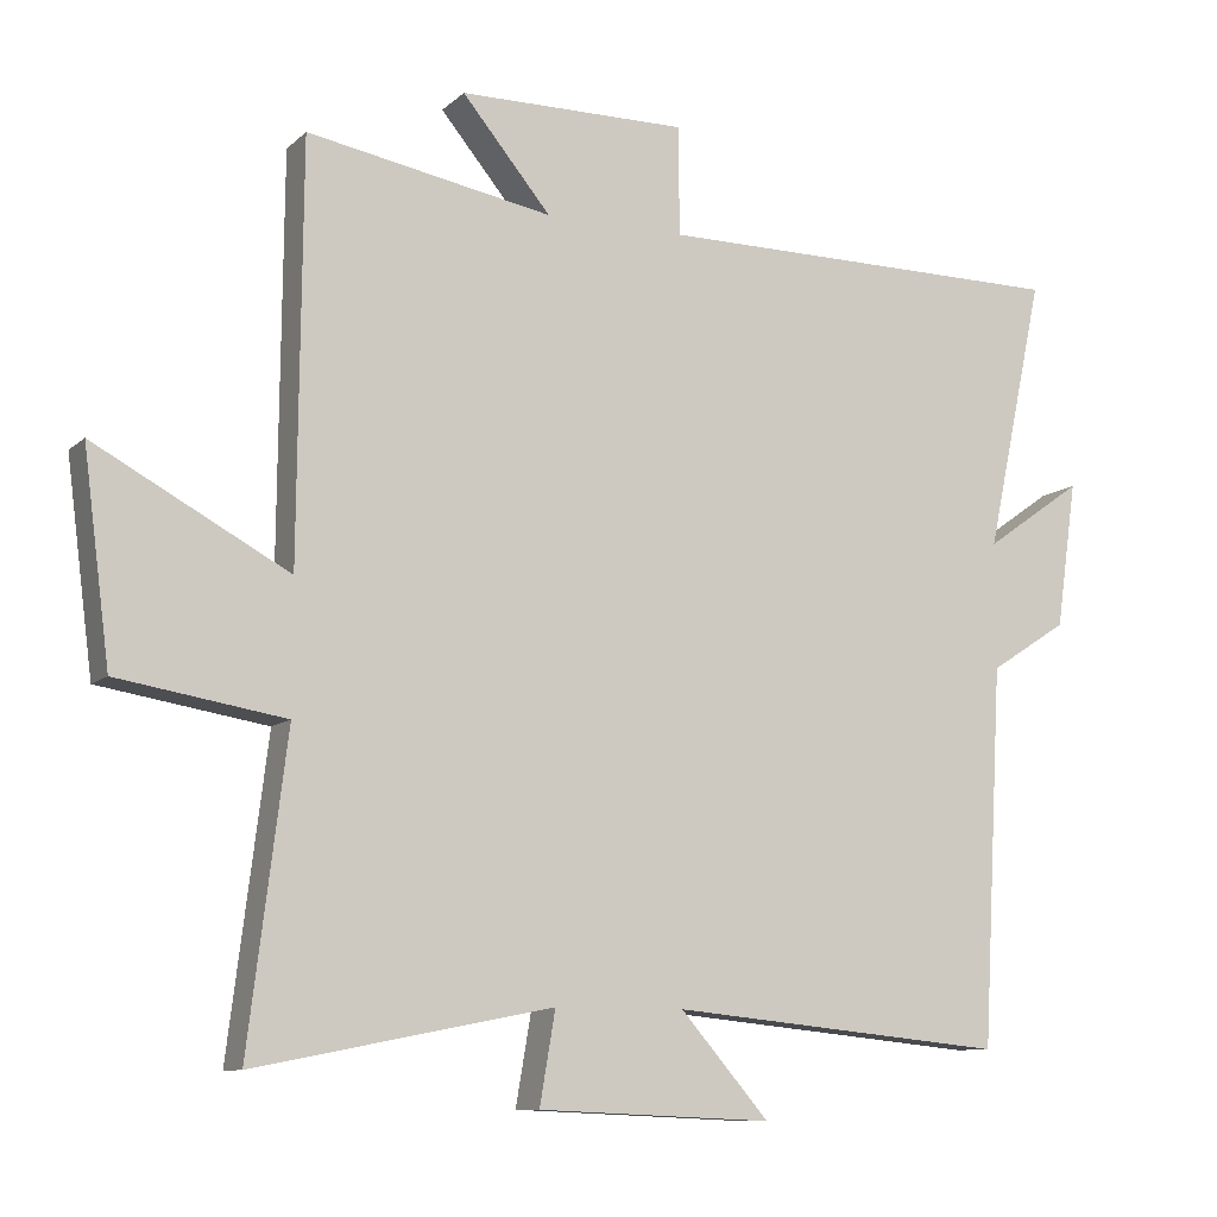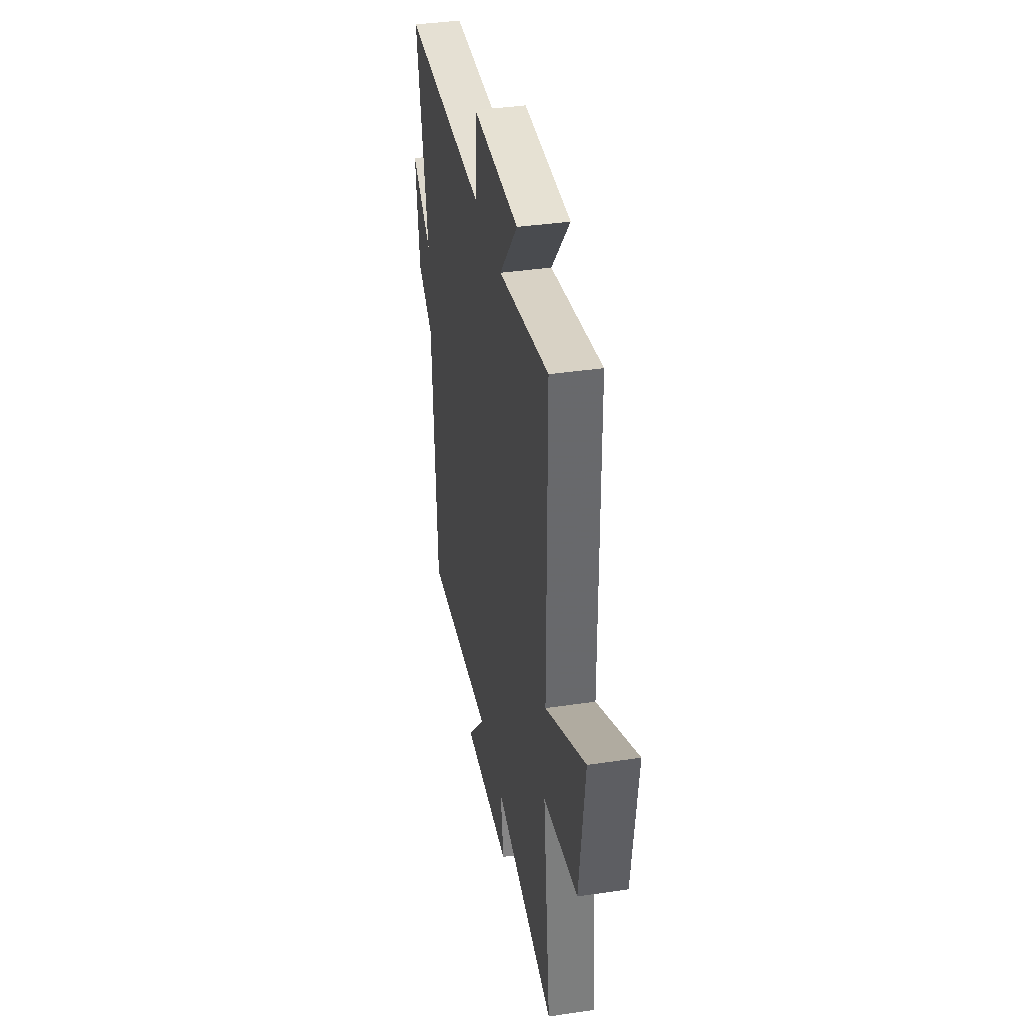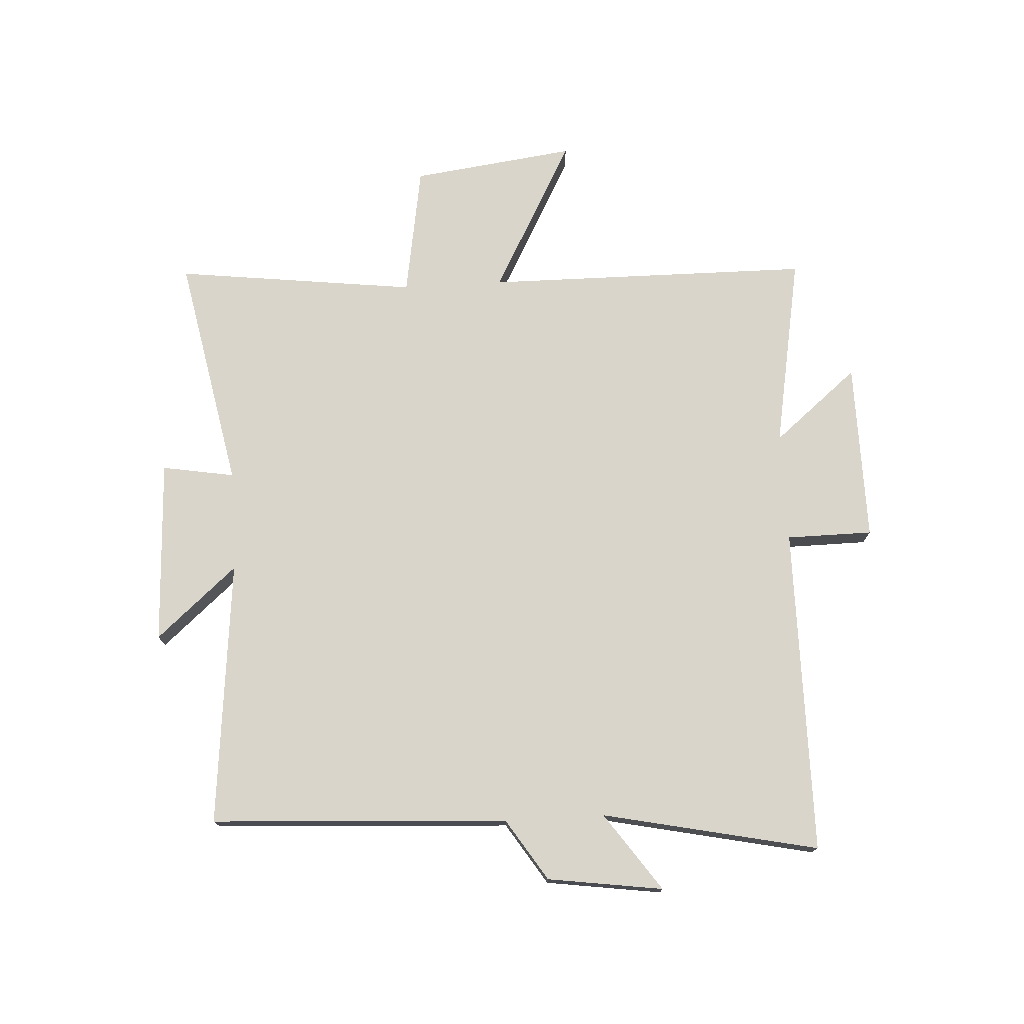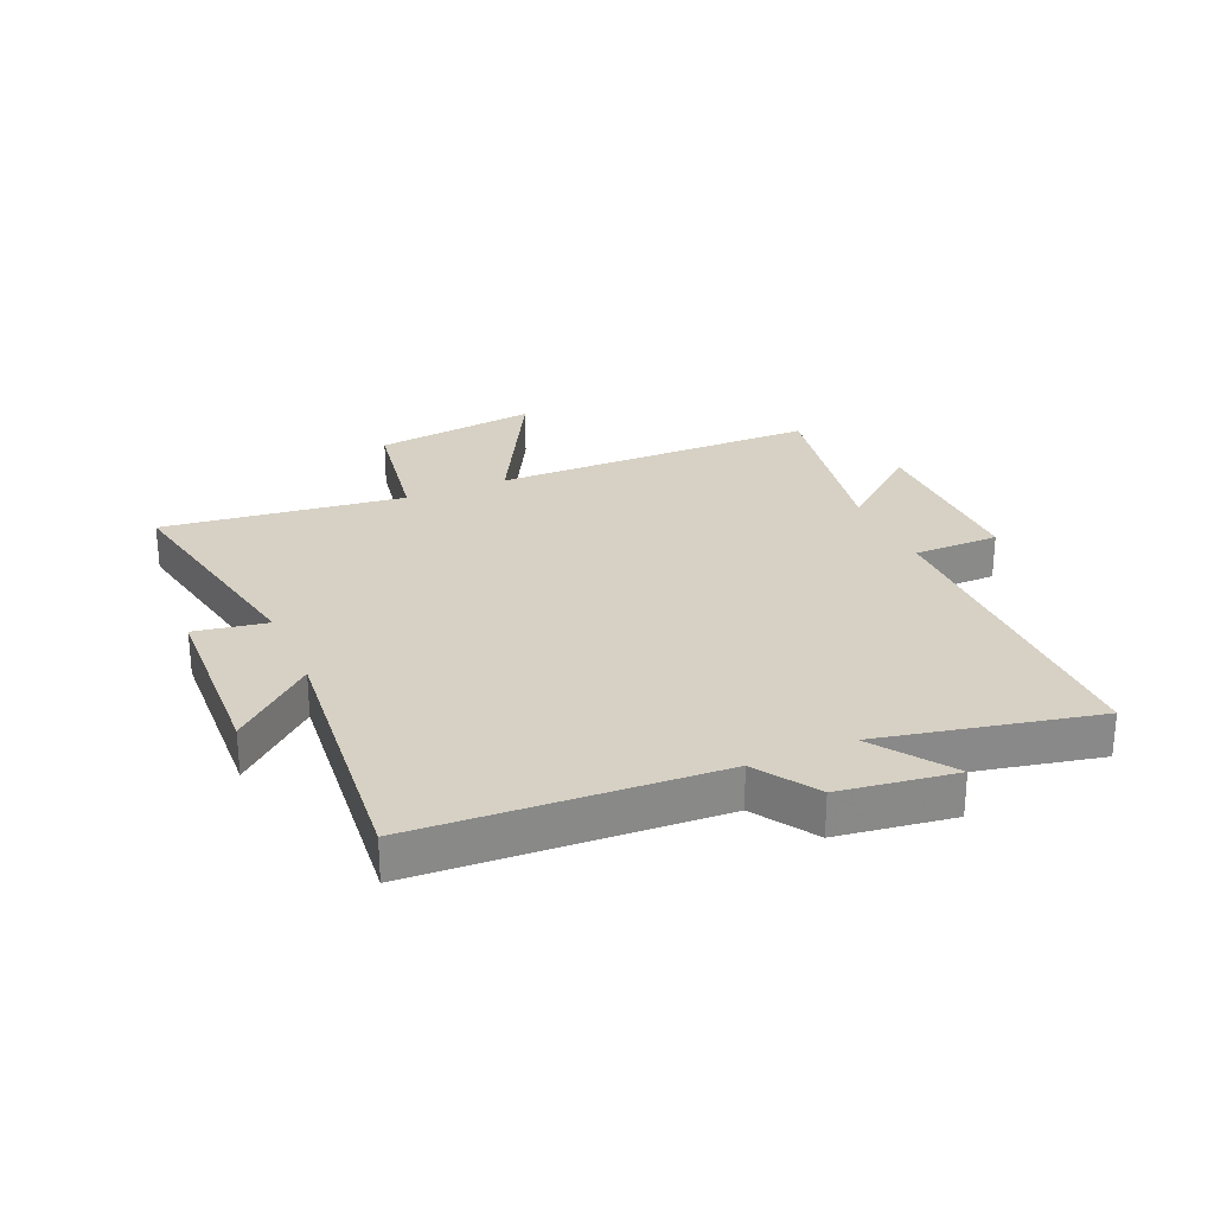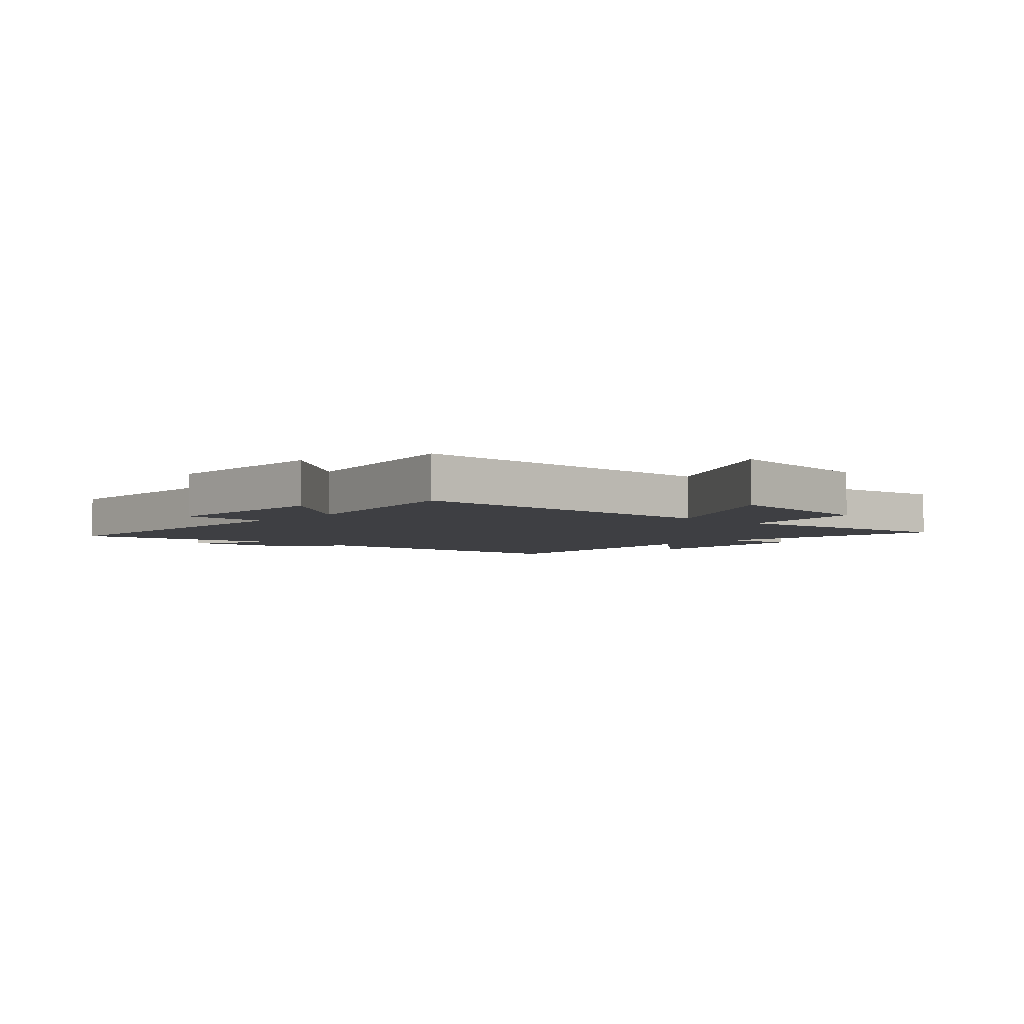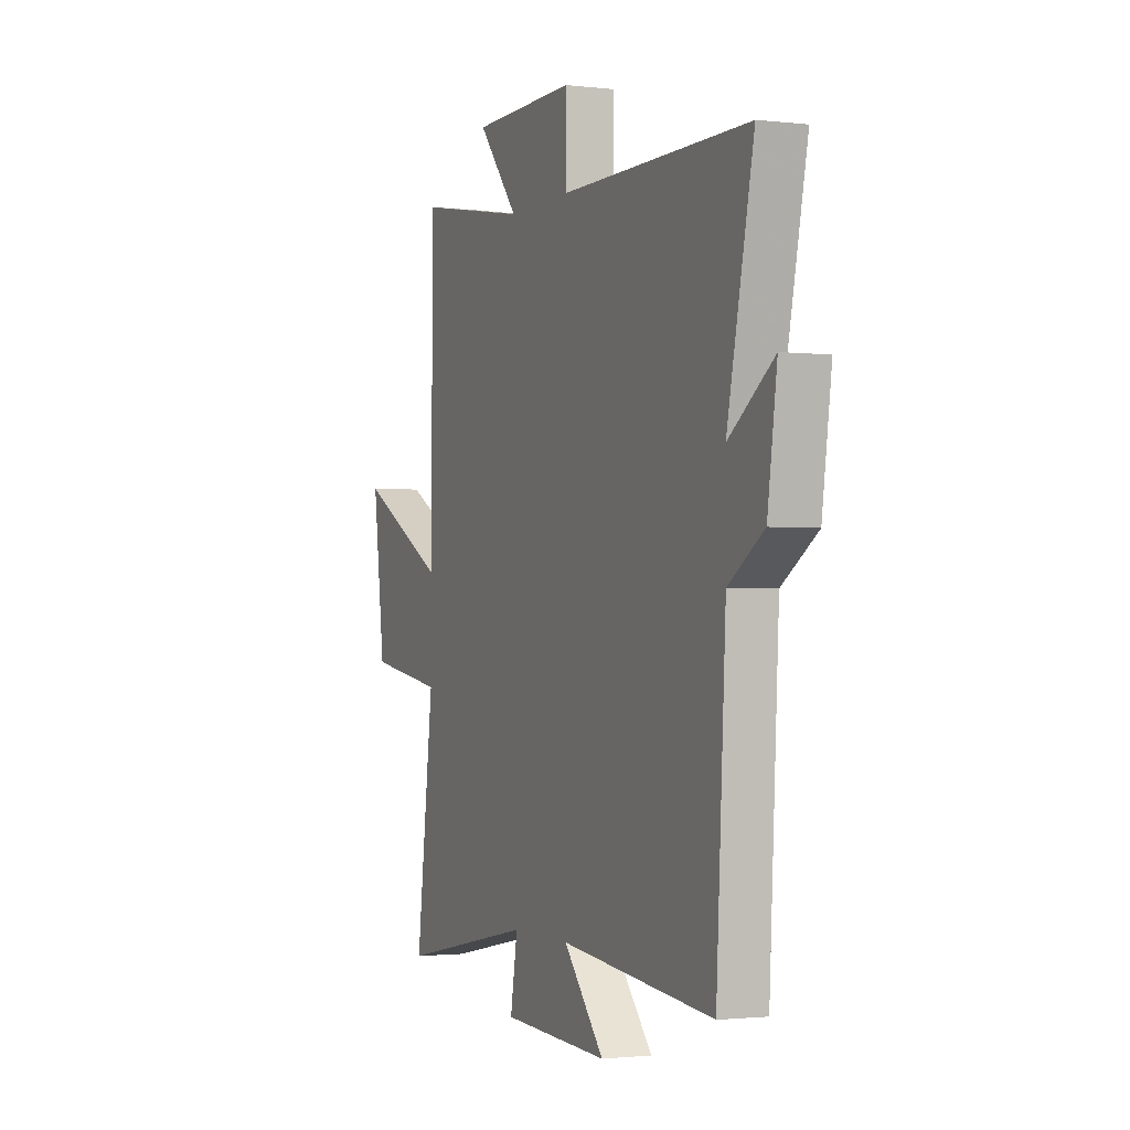
<metadata>
{"format":"obj","ext":"obj","renderer":"f3d","projection":"perspective","resolution":1024,"background":"white","views":[{"elev":-9.9,"azim":153.8,"up":"+Z"},{"elev":38.3,"azim":79.4,"up":"+Z"},{"elev":74.6,"azim":-93.3,"up":"+Y"},{"elev":27.0,"azim":-113.5,"up":"+Y"},{"elev":-4.3,"azim":47.6,"up":"+Y"},{"elev":-1.8,"azim":-113.0,"up":"+Z"}]}
</metadata>
<code>
v -0.472 0.07 -0.545
v -0.5 0.07 -0.039
v -0.604 0.07 0.028
v -0.632 0.07 0.224
v -0.5 0.07 0.131
v -0.578 0.07 0.497
v -0.022 0.07 0.5
v -0.021 0.07 0.646
v 0.285 0.07 0.644
v 0.166 0.07 0.5
v 0.495 0.07 0.56
v 0.5 0.07 0.006
v 0.76 0.07 0.147
v 0.724 0.07 -0.131
v 0.5 0.07 -0.168
v 0.551 0.07 -0.578
v 0.153 0.07 -0.5
v 0.174 0.07 -0.623
v -0.14 0.07 -0.637
v -0.021 0.07 -0.5
v -0.472 0 -0.545
v -0.5 0 -0.039
v -0.604 0 0.028
v -0.632 0 0.224
v -0.5 0 0.131
v -0.578 0 0.497
v -0.022 0 0.5
v -0.021 0 0.646
v 0.285 0 0.644
v 0.166 0 0.5
v 0.495 0 0.56
v 0.5 0 0.006
v 0.76 0 0.147
v 0.724 0 -0.131
v 0.5 0 -0.168
v 0.551 0 -0.578
v 0.153 0 -0.5
v 0.174 0 -0.623
v -0.14 0 -0.637
v -0.021 0 -0.5
f 17 18 19 20
f 15 16 17
f 15 17 20
f 12 13 14 15
f 10 11 12 15
f 10 15 20 1
f 7 8 9 10
f 5 6 7 10
f 2 3 4 5
f 1 2 5 10
f 40 39 38 37
f 37 36 35
f 40 37 35
f 35 34 33 32
f 35 32 31 30
f 21 40 35 30
f 30 29 28 27
f 30 27 26 25
f 25 24 23 22
f 30 25 22 21
f 1 21 22 2
f 2 22 23 3
f 3 23 24 4
f 4 24 25 5
f 5 25 26 6
f 6 26 27 7
f 7 27 28 8
f 8 28 29 9
f 9 29 30 10
f 10 30 31 11
f 11 31 32 12
f 12 32 33 13
f 13 33 34 14
f 14 34 35 15
f 15 35 36 16
f 16 36 37 17
f 17 37 38 18
f 18 38 39 19
f 19 39 40 20
f 20 40 21 1

</code>
